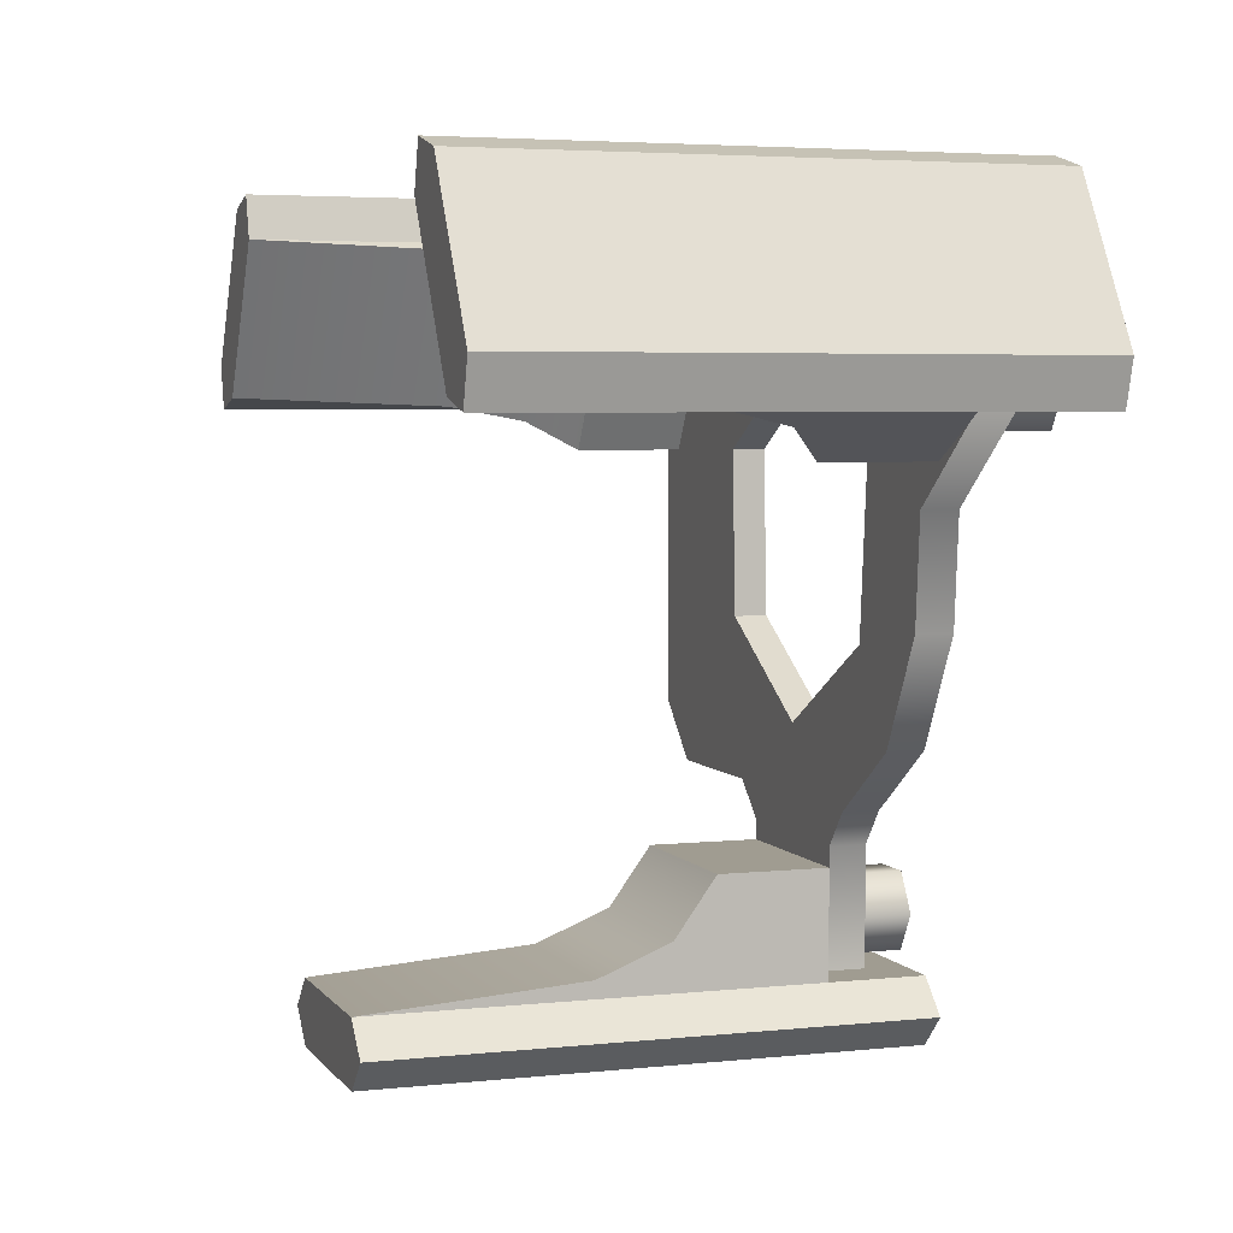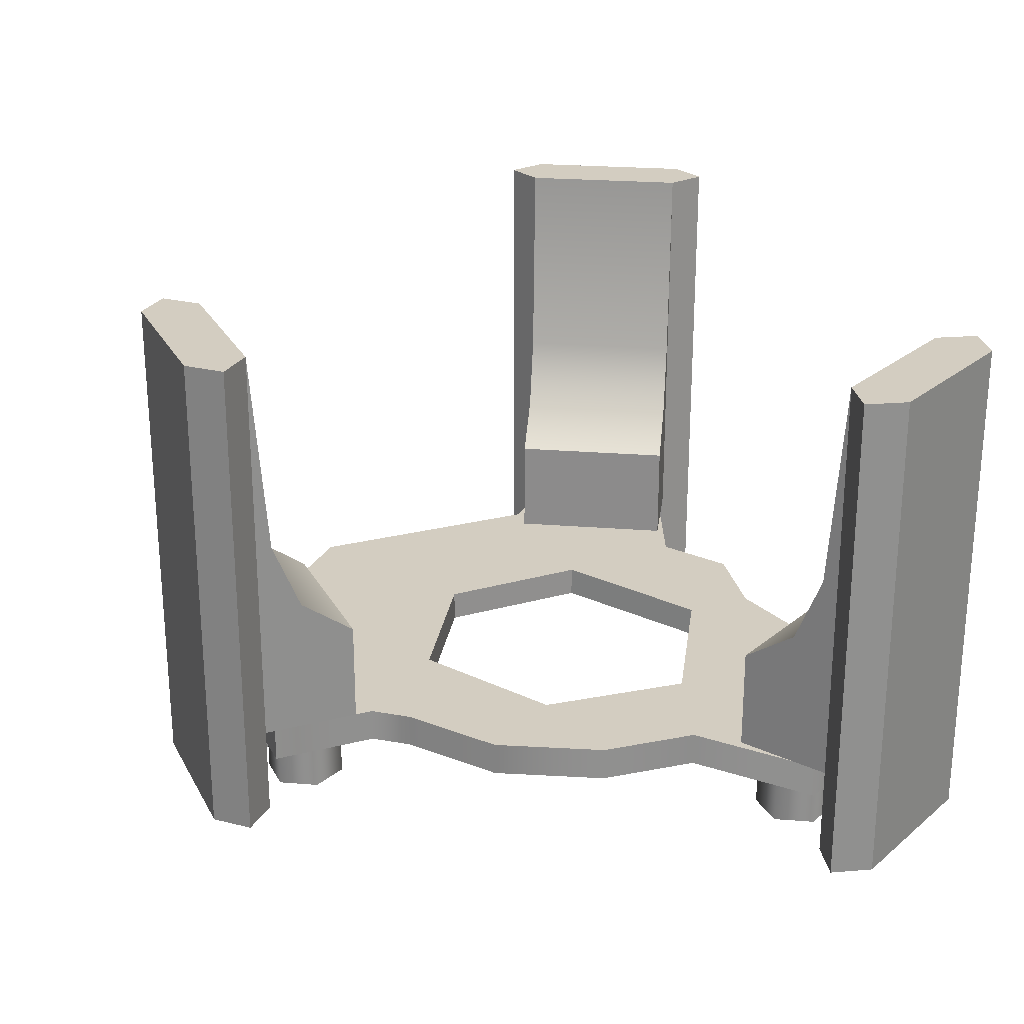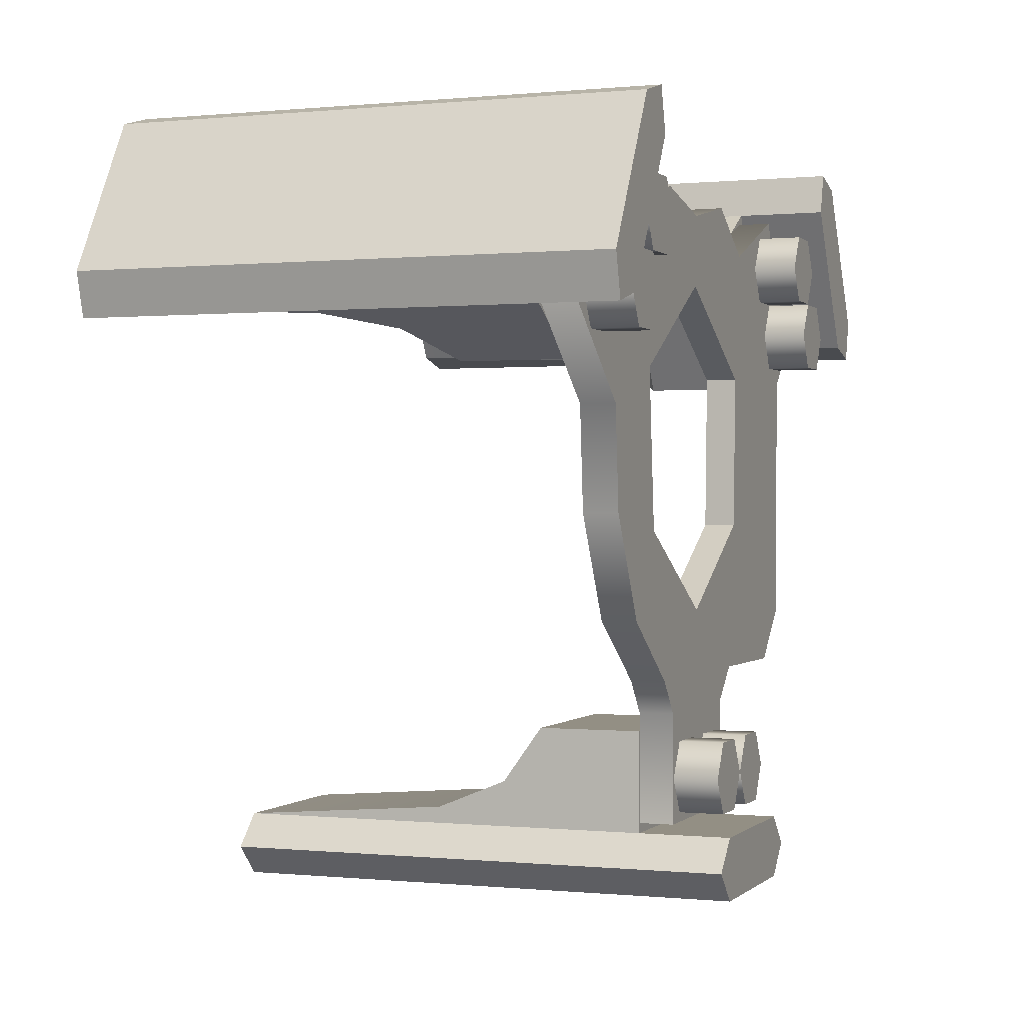
<metadata>
{"format":"obj","ext":"obj","renderer":"f3d","projection":"perspective","resolution":1024,"background":"white","views":[{"elev":4.3,"azim":-109.1,"up":"+Z"},{"elev":24.8,"azim":-112.6,"up":"+Y"},{"elev":0.1,"azim":-69.1,"up":"+Z"}]}
</metadata>
<code>
g mount_mr133_deltatech_sprut_LOD1
v 0.02967 0.001063 0.007498
v 0.02967 -0.00212 -0.01601
v 0.02967 -0.00212 0.007498
v 0.02967 0.001063 -0.01601
v 0.03371 -0.00212 0.01145
v 0.03371 0.001063 0.01145
v 0.02456 0.001063 -0.02104
v 0.02456 -0.00212 -0.02104
v 0.01105 0.001063 -0.02104
v 0.01105 -0.00212 -0.02104
v 0.00779 0.001063 -0.02413
v 0.00779 -0.00212 -0.02413
v 0.00779 0.001063 -0.03423
v 0.00779 -0.00212 -0.03423
v 0.03371 0.001063 0.01145
v 0.02631 -0.00212 0.02431
v 0.02631 0.001063 0.02431
v 0.03371 -0.00212 0.01145
v 0.02631 0.001063 0.02431
v 0.01488 -0.00212 0.01973
v 0.01488 0.001063 0.01973
v 0.02631 -0.00212 0.02431
v 0.008294 -0.00212 0.02378
v 0.008294 0.001063 0.02378
v -0.0002754 -0.00212 0.02204
v -0.0002754 0.001063 0.02204
v 0.02631 0.001063 0.02431
v 0.02967 0.001063 0.007498
v 0.03371 0.001063 0.01145
v 0.01488 0.001063 0.01973
v 0.0138 0.0009353 0.007356
v -0.0002455 0.0009355 0.01542
v -0.01543 0.001063 0.01973
v -0.0002754 0.001063 0.02204
v -0.008845 0.001063 0.02378
v 0.008294 0.001063 0.02378
v -0.0145 0.0009354 0.007073
v -0.02438 0.001063 0.003439
v -0.03426 0.001063 0.01145
v -0.02686 0.001063 0.02431
v -0.01865 0.001063 -0.01528
v -0.02363 0.001063 -0.005862
v -0.01324 0.0009353 -0.00745
v -0.01039 0.001063 -0.02104
v 0.0001809 0.0009353 -0.015
v 0.01105 0.001063 -0.02104
v 0.00779 0.001063 -0.02413
v -0.007871 0.001063 -0.02413
v -0.007871 0.001063 -0.03423
v 0.00779 0.001063 -0.03423
v 0.01322 0.0009353 -0.00711
v 0.02967 0.001063 -0.01601
v 0.02456 0.001063 -0.02104
v -0.02438 -0.00212 0.003439
v -0.03426 0.001063 0.01145
v -0.03426 -0.00212 0.01145
v -0.02438 0.001063 0.003439
v -0.02363 0.001063 -0.005862
v -0.02363 -0.00212 -0.005862
v -0.01865 -0.00212 -0.01528
v -0.01865 0.001063 -0.01528
v -0.03426 0.001063 0.01145
v -0.02686 -0.00212 0.02431
v -0.03426 -0.00212 0.01145
v -0.02686 0.001063 0.02431
v -0.02686 0.001063 0.02431
v -0.01543 -0.00212 0.01973
v -0.02686 -0.00212 0.02431
v -0.01543 0.001063 0.01973
v -0.008845 -0.00212 0.02378
v -0.008845 0.001063 0.02378
v -0.0002754 -0.00212 0.02204
v -0.0002754 0.001063 0.02204
v -0.01039 -0.00212 -0.02104
v -0.007871 0.001063 -0.02413
v -0.01039 0.001063 -0.02104
v -0.007871 -0.00212 -0.02413
v -0.007871 0.001063 -0.03423
v -0.007871 -0.00212 -0.03423
v -0.01865 0.001063 -0.01528
v -0.01865 -0.00212 -0.01528
v 0.02631 -0.00212 0.02431
v 0.02967 -0.00212 0.007498
v 0.01488 -0.00212 0.01973
v 0.03371 -0.00212 0.01145
v 0.0138 -0.001993 0.007356
v -0.0002455 -0.001993 0.01542
v -0.01543 -0.00212 0.01973
v -0.0002754 -0.00212 0.02204
v -0.008845 -0.00212 0.02378
v 0.008294 -0.00212 0.02378
v -0.0145 -0.001993 0.007073
v -0.02438 -0.00212 0.003439
v -0.03426 -0.00212 0.01145
v -0.02686 -0.00212 0.02431
v -0.01865 -0.00212 -0.01528
v -0.02363 -0.00212 -0.005862
v -0.01324 -0.001993 -0.00745
v -0.01039 -0.00212 -0.02104
v 0.0001809 -0.001993 -0.015
v 0.01105 -0.00212 -0.02104
v 0.00779 -0.00212 -0.02413
v -0.007871 -0.00212 -0.02413
v -0.007871 -0.00212 -0.03423
v 0.00779 -0.00212 -0.03423
v 0.01322 -0.001993 -0.00711
v 0.02967 -0.00212 -0.01601
v 0.02456 -0.00212 -0.02104
v -0.01076 -0.007499 -0.03803
v 0.007806 -0.007499 -0.03517
v 0.01066 -0.007499 -0.03803
v -0.007903 -0.007499 -0.03517
v -0.007903 -0.007499 -0.0409
v 0.007806 -0.007499 -0.0409
v 0.007806 0.04043 -0.03517
v -0.01076 0.04043 -0.03803
v 0.01066 0.04043 -0.03803
v -0.007903 0.04043 -0.03517
v 0.007806 0.04043 -0.0409
v -0.007903 0.04043 -0.0409
v 0.007806 -0.007499 -0.03517
v 0.007806 0.001068 -0.03517
v 0.01066 -0.007499 -0.03803
v 0.007806 0.04043 -0.03517
v 0.01066 0.04043 -0.03803
v 0.007806 -0.007499 -0.0409
v -0.007903 0.04043 -0.0409
v -0.007903 -0.007499 -0.0409
v 0.007806 0.04043 -0.0409
v -0.01076 -0.007499 -0.03803
v -0.007903 0.04043 -0.0409
v -0.01076 0.04043 -0.03803
v -0.007903 -0.007499 -0.0409
v 0.007806 -0.007499 -0.0409
v 0.01066 0.04043 -0.03803
v 0.007806 0.04043 -0.0409
v 0.01066 -0.007499 -0.03803
v -0.007903 0.001068 -0.03517
v -0.01076 0.04043 -0.03803
v -0.007903 0.04043 -0.03517
v -0.01076 -0.007499 -0.03803
v -0.007903 -0.007499 -0.03517
v 0.007806 0.001068 -0.03517
v -0.007903 -0.007499 -0.03517
v -0.007903 0.001068 -0.03517
v 0.007806 -0.007499 -0.03517
v 0.007806 0.01067 -0.02584
v -0.007903 0.001068 -0.02584
v -0.007903 0.01067 -0.02584
v 0.007806 0.001068 -0.02584
v -0.007903 0.04043 -0.03517
v 0.007806 0.02089 -0.03364
v -0.007903 0.02089 -0.03364
v 0.007806 0.04043 -0.03517
v -0.007903 0.01434 -0.03097
v 0.007806 0.01434 -0.03097
v -0.007903 0.01067 -0.02584
v 0.007806 0.01067 -0.02584
v -0.007903 0.04043 -0.03517
v -0.007903 0.02089 -0.03364
v -0.007903 0.001068 -0.03517
v -0.007903 0.01434 -0.03097
v -0.007903 0.01067 -0.02584
v -0.007903 0.001068 -0.02584
v -0.007903 0.001068 -0.03517
v 0.007806 0.001068 -0.02584
v 0.007806 0.001068 -0.03517
v -0.007903 0.001068 -0.02584
v 0.007806 0.001068 -0.03517
v 0.007806 0.01067 -0.02584
v 0.007806 0.01434 -0.03097
v 0.007806 0.001068 -0.02584
v 0.007806 0.02089 -0.03364
v 0.007806 0.04043 -0.03517
v 0.007567 -0.001784 -0.0301
v 0.005682 -0.006266 -0.02683
v 0.005682 -0.001784 -0.02683
v 0.007567 -0.006266 -0.0301
v 0.001912 -0.006266 -0.02683
v 0.001912 -0.001784 -0.02683
v 2.762e-05 -0.006266 -0.0301
v 2.762e-05 -0.001784 -0.0301
v 0.005682 -0.001784 -0.03336
v 0.005682 -0.006266 -0.03336
v 0.001912 -0.001784 -0.03336
v 0.001912 -0.006266 -0.03336
v 2.762e-05 -0.001784 -0.0301
v 2.762e-05 -0.006266 -0.0301
v 2.762e-05 -0.006266 -0.0301
v 0.005682 -0.006266 -0.03336
v 0.001912 -0.006266 -0.03336
v 0.007567 -0.006266 -0.0301
v 0.005682 -0.006266 -0.02683
v 0.001912 -0.006266 -0.02683
v -9.166e-05 -0.001784 -0.0301
v -0.001976 -0.006266 -0.02683
v -0.001976 -0.001784 -0.02683
v -9.166e-05 -0.006266 -0.0301
v -0.005746 -0.006266 -0.02683
v -0.005746 -0.001784 -0.02683
v -0.007631 -0.006266 -0.0301
v -0.007631 -0.001784 -0.0301
v -0.005746 -0.006266 -0.03336
v -0.005746 -0.001784 -0.03336
v -0.001976 -0.006266 -0.03336
v -0.001976 -0.001784 -0.03336
v -9.166e-05 -0.006266 -0.0301
v -9.166e-05 -0.001784 -0.0301
v -0.007631 -0.006266 -0.0301
v -0.001976 -0.006266 -0.03336
v -0.005746 -0.006266 -0.03336
v -9.166e-05 -0.006266 -0.0301
v -0.001976 -0.006266 -0.02683
v -0.005746 -0.006266 -0.02683
v -0.02871 -0.007499 0.02923
v -0.03551 -0.007499 0.01171
v -0.03942 -0.007499 0.01067
v -0.02766 -0.007499 0.02532
v -0.03262 -0.007499 0.02819
v -0.04048 -0.007499 0.01458
v -0.03551 0.04043 0.01171
v -0.02871 0.04043 0.02923
v -0.03942 0.04043 0.01067
v -0.02766 0.04043 0.02532
v -0.04048 0.04043 0.01458
v -0.03262 0.04043 0.02819
v -0.03551 -0.007499 0.01171
v -0.03551 0.001068 0.01171
v -0.03942 -0.007499 0.01067
v -0.03551 0.04043 0.01171
v -0.03942 0.04043 0.01067
v -0.04048 -0.007499 0.01458
v -0.03262 0.04043 0.02819
v -0.03262 -0.007499 0.02819
v -0.04048 0.04043 0.01458
v -0.02871 -0.007499 0.02923
v -0.03262 0.04043 0.02819
v -0.02871 0.04043 0.02923
v -0.03262 -0.007499 0.02819
v -0.04048 -0.007499 0.01458
v -0.03942 0.04043 0.01067
v -0.04048 0.04043 0.01458
v -0.03942 -0.007499 0.01067
v -0.02766 0.001068 0.02532
v -0.02871 0.04043 0.02923
v -0.02766 0.04043 0.02532
v -0.02871 -0.007499 0.02923
v -0.02766 -0.007499 0.02532
v -0.03551 0.001068 0.01171
v -0.02766 -0.007499 0.02532
v -0.02766 0.001068 0.02532
v -0.03551 -0.007499 0.01171
v -0.02744 0.01067 0.007053
v -0.01958 0.001068 0.02066
v -0.01958 0.01067 0.02066
v -0.02744 0.001068 0.007053
v -0.02766 0.04043 0.02532
v -0.03419 0.02089 0.01095
v -0.02634 0.02089 0.02456
v -0.03551 0.04043 0.01171
v -0.02402 0.01434 0.02322
v -0.03187 0.01434 0.009613
v -0.01958 0.01067 0.02066
v -0.02744 0.01067 0.007053
v -0.02766 0.04043 0.02532
v -0.02634 0.02089 0.02456
v -0.02766 0.001068 0.02532
v -0.02402 0.01434 0.02322
v -0.01958 0.01067 0.02066
v -0.01958 0.001068 0.02066
v -0.02766 0.001068 0.02532
v -0.02744 0.001068 0.007053
v -0.03551 0.001068 0.01171
v -0.01958 0.001068 0.02066
v -0.03551 0.001068 0.01171
v -0.02744 0.01067 0.007053
v -0.03187 0.01434 0.009613
v -0.02744 0.001068 0.007053
v -0.03419 0.02089 0.01095
v -0.03551 0.04043 0.01171
v -0.03083 -0.001784 0.00928
v -0.02706 -0.006266 0.00928
v -0.02706 -0.001784 0.00928
v -0.03083 -0.006266 0.00928
v -0.02518 -0.006266 0.01254
v -0.02518 -0.001784 0.01254
v -0.02706 -0.006266 0.01581
v -0.02706 -0.001784 0.01581
v -0.03272 -0.001784 0.01254
v -0.03272 -0.006266 0.01254
v -0.03083 -0.001784 0.01581
v -0.03083 -0.006266 0.01581
v -0.02706 -0.001784 0.01581
v -0.02706 -0.006266 0.01581
v -0.02706 -0.006266 0.01581
v -0.03272 -0.006266 0.01254
v -0.03083 -0.006266 0.01581
v -0.03083 -0.006266 0.00928
v -0.02706 -0.006266 0.00928
v -0.02518 -0.006266 0.01254
v -0.027 -0.001784 0.01591
v -0.02323 -0.006266 0.01591
v -0.02323 -0.001784 0.01591
v -0.027 -0.006266 0.01591
v -0.02135 -0.006266 0.01918
v -0.02135 -0.001784 0.01918
v -0.02323 -0.006266 0.02244
v -0.02323 -0.001784 0.02244
v -0.027 -0.006266 0.02244
v -0.027 -0.001784 0.02244
v -0.02889 -0.006266 0.01918
v -0.02889 -0.001784 0.01918
v -0.027 -0.006266 0.01591
v -0.027 -0.001784 0.01591
v -0.02323 -0.006266 0.02244
v -0.02889 -0.006266 0.01918
v -0.027 -0.006266 0.02244
v -0.027 -0.006266 0.01591
v -0.02323 -0.006266 0.01591
v -0.02135 -0.006266 0.01918
v 0.03896 -0.007499 0.01073
v 0.02719 -0.007499 0.02538
v 0.02824 -0.007499 0.02929
v 0.03504 -0.007499 0.01177
v 0.04001 -0.007499 0.01464
v 0.03216 -0.007499 0.02825
v 0.02719 0.04043 0.02538
v 0.03896 0.04043 0.01073
v 0.02824 0.04043 0.02929
v 0.03504 0.04043 0.01177
v 0.03216 0.04043 0.02825
v 0.04001 0.04043 0.01464
v 0.02719 -0.007499 0.02538
v 0.02719 0.001068 0.02538
v 0.02824 -0.007499 0.02929
v 0.02719 0.04043 0.02538
v 0.02824 0.04043 0.02929
v 0.03216 -0.007499 0.02825
v 0.04001 0.04043 0.01464
v 0.04001 -0.007499 0.01464
v 0.03216 0.04043 0.02825
v 0.03896 -0.007499 0.01073
v 0.04001 0.04043 0.01464
v 0.03896 0.04043 0.01073
v 0.04001 -0.007499 0.01464
v 0.03216 -0.007499 0.02825
v 0.02824 0.04043 0.02929
v 0.03216 0.04043 0.02825
v 0.02824 -0.007499 0.02929
v 0.03504 0.001068 0.01177
v 0.03896 0.04043 0.01073
v 0.03504 0.04043 0.01177
v 0.03896 -0.007499 0.01073
v 0.03504 -0.007499 0.01177
v 0.02719 0.001068 0.02538
v 0.03504 -0.007499 0.01177
v 0.03504 0.001068 0.01177
v 0.02719 -0.007499 0.02538
v 0.01912 0.01067 0.02072
v 0.02697 0.001068 0.007114
v 0.02697 0.01067 0.007114
v 0.01912 0.001068 0.02072
v 0.03504 0.04043 0.01177
v 0.02587 0.02089 0.02462
v 0.03373 0.02089 0.01101
v 0.02719 0.04043 0.02538
v 0.03141 0.01434 0.009675
v 0.02355 0.01434 0.02328
v 0.02697 0.01067 0.007114
v 0.01912 0.01067 0.02072
v 0.03504 0.04043 0.01177
v 0.03373 0.02089 0.01101
v 0.03504 0.001068 0.01177
v 0.03141 0.01434 0.009675
v 0.02697 0.01067 0.007114
v 0.02697 0.001068 0.007114
v 0.03504 0.001068 0.01177
v 0.01912 0.001068 0.02072
v 0.02719 0.001068 0.02538
v 0.02697 0.001068 0.007114
v 0.02719 0.001068 0.02538
v 0.01912 0.01067 0.02072
v 0.02355 0.01434 0.02328
v 0.01912 0.001068 0.02072
v 0.02587 0.02089 0.02462
v 0.02719 0.04043 0.02538
v 0.02281 -0.001784 0.02235
v 0.02092 -0.006266 0.01908
v 0.02092 -0.001784 0.01908
v 0.02281 -0.006266 0.02235
v 0.02281 -0.006266 0.01582
v 0.02281 -0.001784 0.01582
v 0.02658 -0.006266 0.01582
v 0.02658 -0.001784 0.01582
v 0.02658 -0.001784 0.02235
v 0.02658 -0.006266 0.02235
v 0.02846 -0.001784 0.01908
v 0.02846 -0.006266 0.01908
v 0.02658 -0.001784 0.01582
v 0.02658 -0.006266 0.01582
v 0.02658 -0.006266 0.01582
v 0.02658 -0.006266 0.02235
v 0.02846 -0.006266 0.01908
v 0.02281 -0.006266 0.02235
v 0.02092 -0.006266 0.01908
v 0.02281 -0.006266 0.01582
v 0.02664 -0.001784 0.01572
v 0.02475 -0.006266 0.01245
v 0.02475 -0.001784 0.01245
v 0.02664 -0.006266 0.01572
v 0.02664 -0.006266 0.009187
v 0.02664 -0.001784 0.009187
v 0.03041 -0.006266 0.009187
v 0.03041 -0.001784 0.009187
v 0.03229 -0.006266 0.01245
v 0.03229 -0.001784 0.01245
v 0.03041 -0.006266 0.01572
v 0.03041 -0.001784 0.01572
v 0.02664 -0.006266 0.01572
v 0.02664 -0.001784 0.01572
v 0.03041 -0.006266 0.009187
v 0.03041 -0.006266 0.01572
v 0.03229 -0.006266 0.01245
v 0.02664 -0.006266 0.01572
v 0.02475 -0.006266 0.01245
v 0.02664 -0.006266 0.009187
v -0.007871 -0.00212 -0.03423
v 0.00779 0.001063 -0.03423
v -0.007871 0.001063 -0.03423
v 0.00779 -0.00212 -0.03423
v -0.0145 0.0009354 0.007073
v -0.0002455 -0.001993 0.01542
v -0.0002455 0.0009355 0.01542
v -0.0145 -0.001993 0.007073
v -0.0002455 0.0009355 0.01542
v 0.0138 -0.001993 0.007356
v 0.0138 0.0009353 0.007356
v -0.0002455 -0.001993 0.01542
v 0.0138 0.0009353 0.007356
v 0.01322 -0.001993 -0.00711
v 0.01322 0.0009353 -0.00711
v 0.0138 -0.001993 0.007356
v 0.01322 0.0009353 -0.00711
v 0.0001809 -0.001993 -0.015
v 0.0001809 0.0009353 -0.015
v 0.01322 -0.001993 -0.00711
v 0.0001809 0.0009353 -0.015
v -0.01324 -0.001993 -0.00745
v -0.01324 0.0009353 -0.00745
v 0.0001809 -0.001993 -0.015
v -0.01324 0.0009353 -0.00745
v -0.0145 -0.001993 0.007073
v -0.0145 0.0009354 0.007073
v -0.01324 -0.001993 -0.00745
g mount_mr133_deltatech_sprut_LOD1_0
f 3 2 1
f 4 1 2
f 3 1 5
f 6 5 1
f 4 2 7
f 8 7 2
f 7 8 9
f 10 9 8
f 9 10 11
f 12 11 10
f 11 12 13
f 14 13 12
f 17 16 15
f 18 15 16
f 21 20 19
f 22 19 20
f 20 21 23
f 24 23 21
f 23 24 25
f 26 25 24
f 29 28 27
f 30 27 28
f 28 31 30
f 30 31 32
f 33 30 32
f 33 34 30
f 33 35 34
f 34 36 30
f 37 33 32
f 38 33 37
f 38 39 33
f 40 33 39
f 38 37 41
f 41 42 38
f 43 41 37
f 41 43 44
f 45 44 43
f 45 46 44
f 46 47 44
f 48 44 47
f 48 47 49
f 50 49 47
f 45 51 46
f 52 46 51
f 52 53 46
f 51 31 52
f 28 52 31
f 56 55 54
f 57 54 55
f 57 58 54
f 59 54 58
f 59 58 60
f 61 60 58
f 64 63 62
f 65 62 63
f 68 67 66
f 69 66 67
f 67 70 69
f 71 69 70
f 70 72 71
f 73 71 72
f 76 75 74
f 77 74 75
f 75 78 77
f 79 77 78
f 76 74 80
f 81 80 74
f 84 83 82
f 85 82 83
f 86 83 84
f 86 84 87
f 84 88 87
f 89 88 84
f 90 88 89
f 91 89 84
f 88 92 87
f 88 93 92
f 93 88 94
f 95 94 88
f 93 96 92
f 97 96 93
f 98 92 96
f 96 99 98
f 100 98 99
f 101 100 99
f 101 99 102
f 103 102 99
f 103 104 102
f 105 102 104
f 100 101 106
f 107 106 101
f 108 107 101
f 106 107 86
f 83 86 107
f 111 110 109
f 112 109 110
f 109 113 111
f 114 111 113
f 117 116 115
f 118 115 116
f 117 119 116
f 120 116 119
f 123 122 121
f 122 123 124
f 125 124 123
f 128 127 126
f 129 126 127
f 132 131 130
f 133 130 131
f 136 135 134
f 137 134 135
f 140 139 138
f 141 138 139
f 142 138 141
f 145 144 143
f 146 143 144
f 149 148 147
f 150 147 148
f 153 152 151
f 154 151 152
f 153 155 152
f 156 152 155
f 155 157 156
f 158 156 157
f 161 160 159
f 162 160 161
f 162 161 163
f 164 163 161
f 167 166 165
f 168 165 166
f 171 170 169
f 172 169 170
f 173 171 169
f 174 173 169
f 177 176 175
f 178 175 176
f 176 177 179
f 180 179 177
f 179 180 181
f 182 181 180
f 175 178 183
f 184 183 178
f 183 184 185
f 186 185 184
f 185 186 187
f 188 187 186
f 191 190 189
f 192 189 190
f 192 193 189
f 194 189 193
f 197 196 195
f 198 195 196
f 196 197 199
f 200 199 197
f 199 200 201
f 202 201 200
f 201 202 203
f 204 203 202
f 203 204 205
f 206 205 204
f 205 206 207
f 208 207 206
f 211 210 209
f 212 209 210
f 212 213 209
f 214 209 213
f 217 216 215
f 218 215 216
f 215 219 217
f 220 217 219
f 223 222 221
f 224 221 222
f 223 225 222
f 226 222 225
f 229 228 227
f 228 229 230
f 231 230 229
f 234 233 232
f 235 232 233
f 238 237 236
f 239 236 237
f 242 241 240
f 243 240 241
f 246 245 244
f 247 244 245
f 248 244 247
f 251 250 249
f 252 249 250
f 255 254 253
f 256 253 254
f 259 258 257
f 260 257 258
f 259 261 258
f 262 258 261
f 261 263 262
f 264 262 263
f 267 266 265
f 268 266 267
f 268 267 269
f 270 269 267
f 273 272 271
f 274 271 272
f 277 276 275
f 278 275 276
f 279 277 275
f 280 279 275
f 283 282 281
f 284 281 282
f 282 283 285
f 286 285 283
f 285 286 287
f 288 287 286
f 281 284 289
f 290 289 284
f 289 290 291
f 292 291 290
f 291 292 293
f 294 293 292
f 297 296 295
f 298 295 296
f 298 299 295
f 300 295 299
f 303 302 301
f 304 301 302
f 302 303 305
f 306 305 303
f 305 306 307
f 308 307 306
f 307 308 309
f 310 309 308
f 309 310 311
f 312 311 310
f 311 312 313
f 314 313 312
f 317 316 315
f 318 315 316
f 318 319 315
f 320 315 319
f 323 322 321
f 324 321 322
f 321 325 323
f 326 323 325
f 329 328 327
f 330 327 328
f 329 331 328
f 332 328 331
f 335 334 333
f 334 335 336
f 337 336 335
f 340 339 338
f 341 338 339
f 344 343 342
f 345 342 343
f 348 347 346
f 349 346 347
f 352 351 350
f 353 350 351
f 354 350 353
f 357 356 355
f 358 355 356
f 361 360 359
f 362 359 360
f 365 364 363
f 366 363 364
f 365 367 364
f 368 364 367
f 367 369 368
f 370 368 369
f 373 372 371
f 374 372 373
f 374 373 375
f 376 375 373
f 379 378 377
f 380 377 378
f 383 382 381
f 384 381 382
f 385 383 381
f 386 385 381
f 389 388 387
f 390 387 388
f 388 389 391
f 392 391 389
f 391 392 393
f 394 393 392
f 387 390 395
f 396 395 390
f 395 396 397
f 398 397 396
f 397 398 399
f 400 399 398
f 403 402 401
f 404 401 402
f 404 405 401
f 406 401 405
f 409 408 407
f 410 407 408
f 408 409 411
f 412 411 409
f 411 412 413
f 414 413 412
f 413 414 415
f 416 415 414
f 415 416 417
f 418 417 416
f 417 418 419
f 420 419 418
f 423 422 421
f 424 421 422
f 424 425 421
f 426 421 425
f 429 428 427
f 430 427 428
f 433 432 431
f 434 431 432
f 437 436 435
f 438 435 436
f 441 440 439
f 442 439 440
f 445 444 443
f 446 443 444
f 449 448 447
f 450 447 448
f 453 452 451
f 454 451 452

</code>
